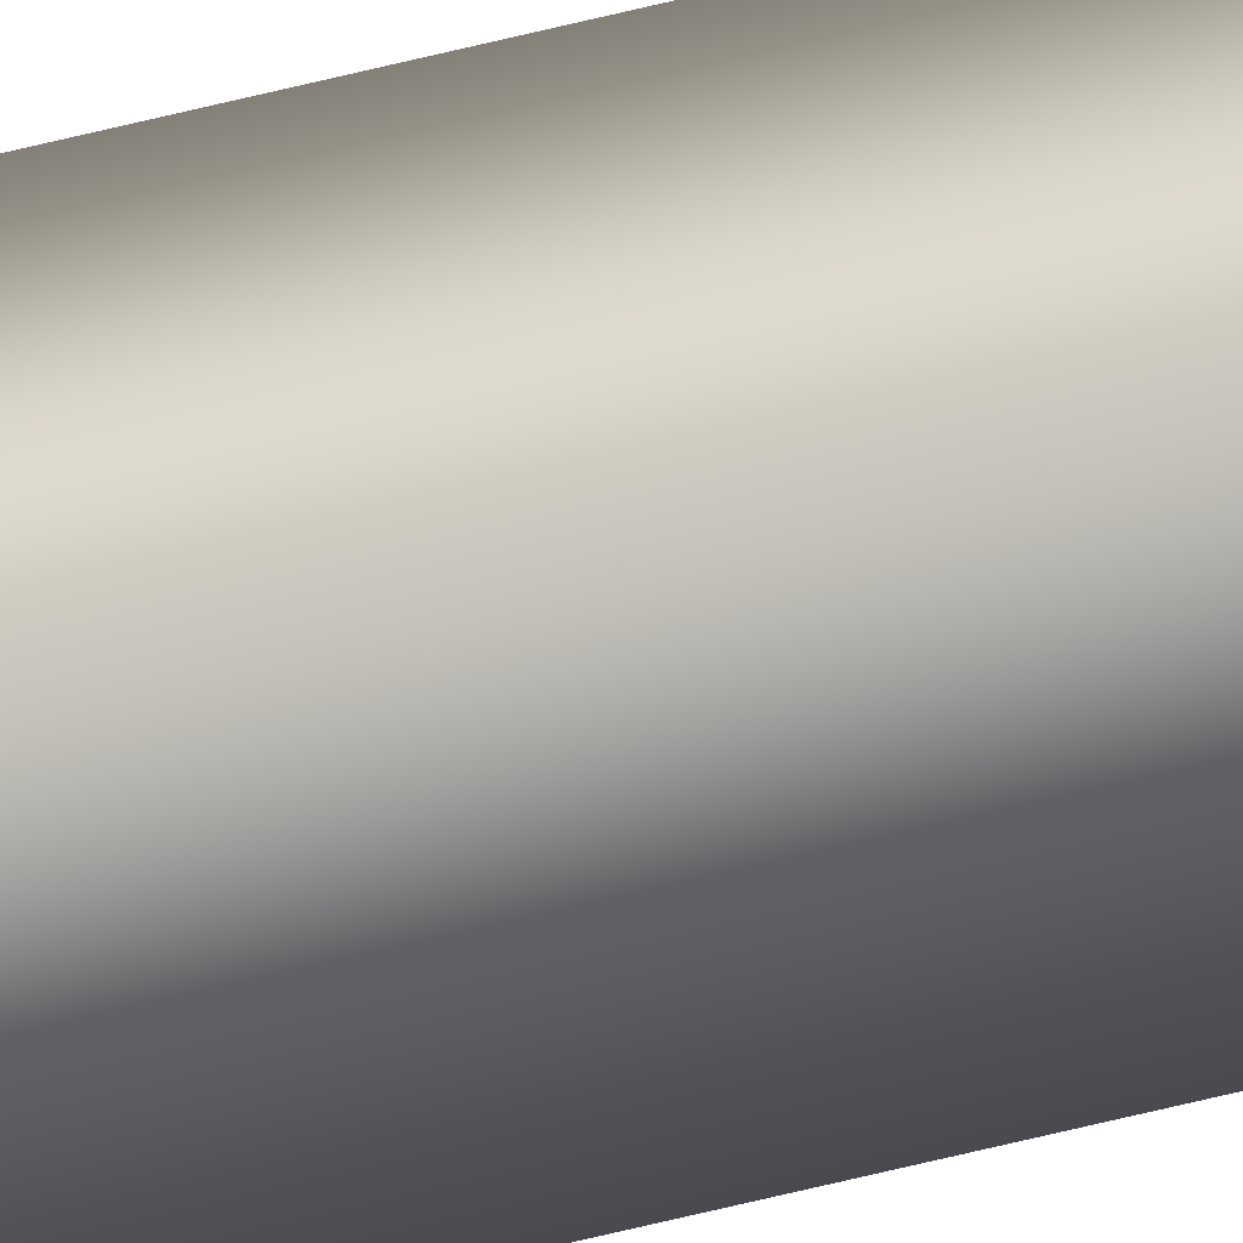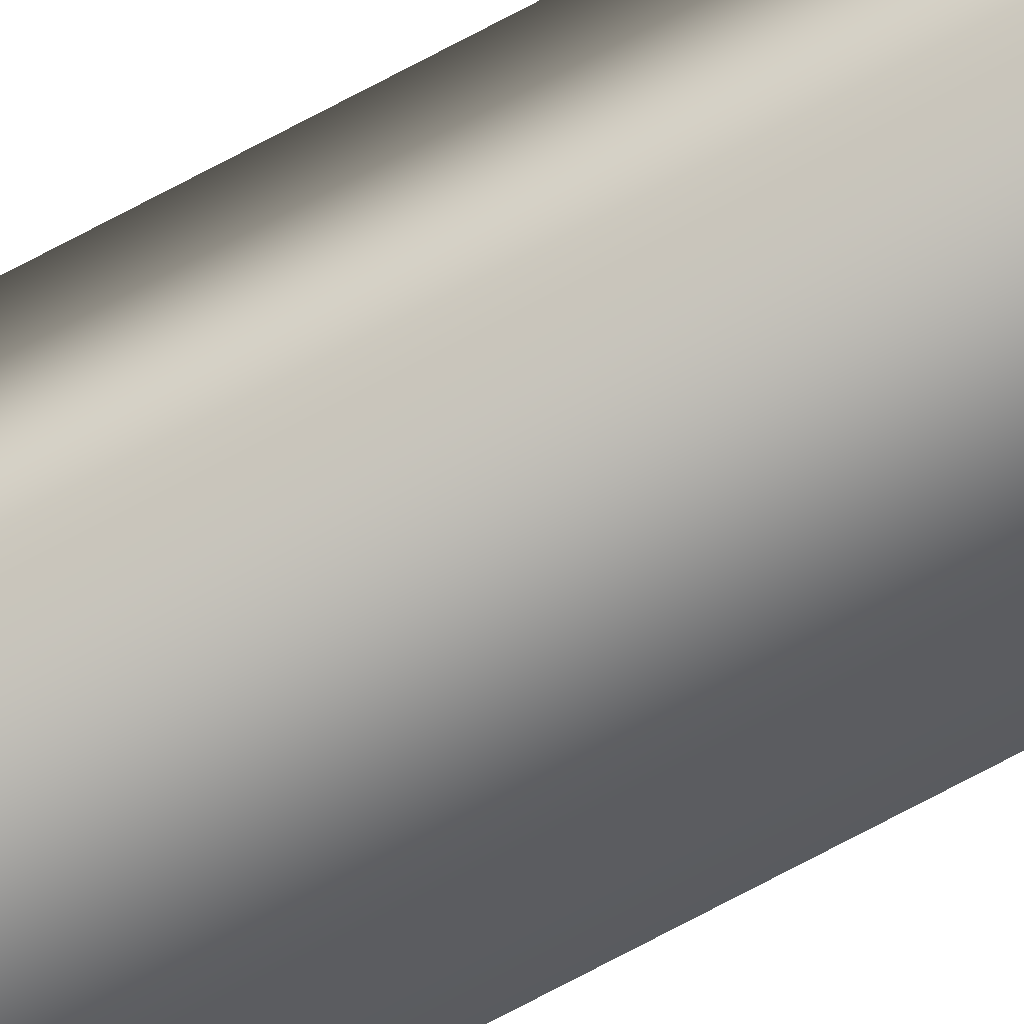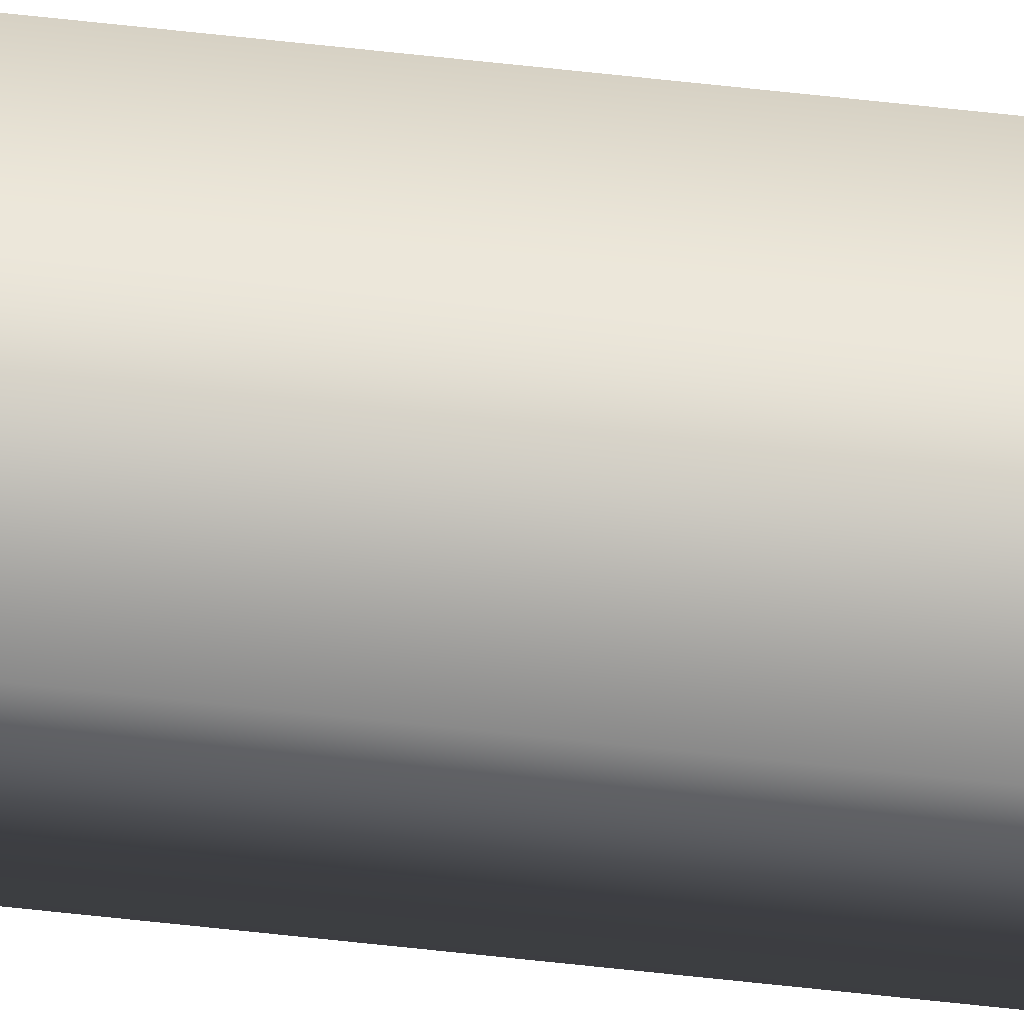
<metadata>
{"format":"obj","ext":"obj","renderer":"f3d","projection":"perspective","resolution":1024,"background":"white","views":[{"elev":-53.1,"azim":-74.2,"up":"+Y"},{"elev":-69.1,"azim":-61.4,"up":"+Y"},{"elev":71.2,"azim":-83.9,"up":"+Y"}]}
</metadata>
<code>
v 51.95 38.73 -41.65
v 51.95 38.73 -45.61
v 51.99 38.73 -41.65
v 51.99 38.73 -45.61
v 51.99 38.77 -45.61
v 51.95 38.77 -45.61
v 51.99 38.77 -41.65
v 51.95 38.77 -41.65
f 1 2 3
f 3 2 4
f 5 4 6
f 6 4 2
f 7 3 5
f 5 3 4
f 1 8 2
f 2 8 6
f 8 1 7
f 7 1 3
f 7 5 8
f 8 5 6

</code>
